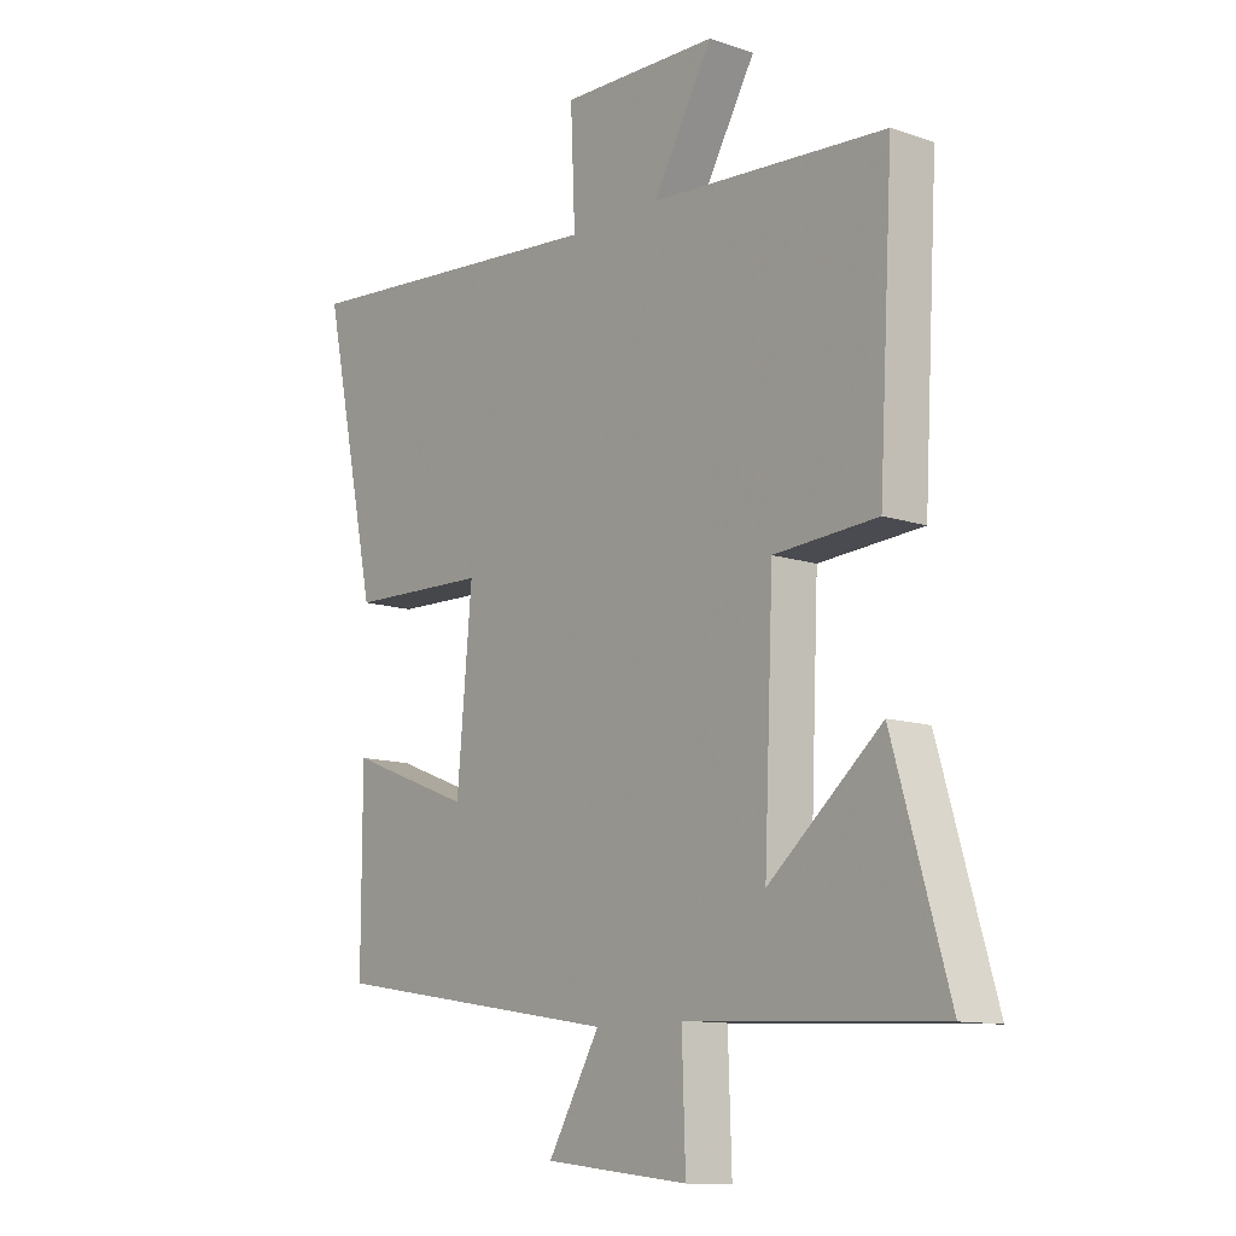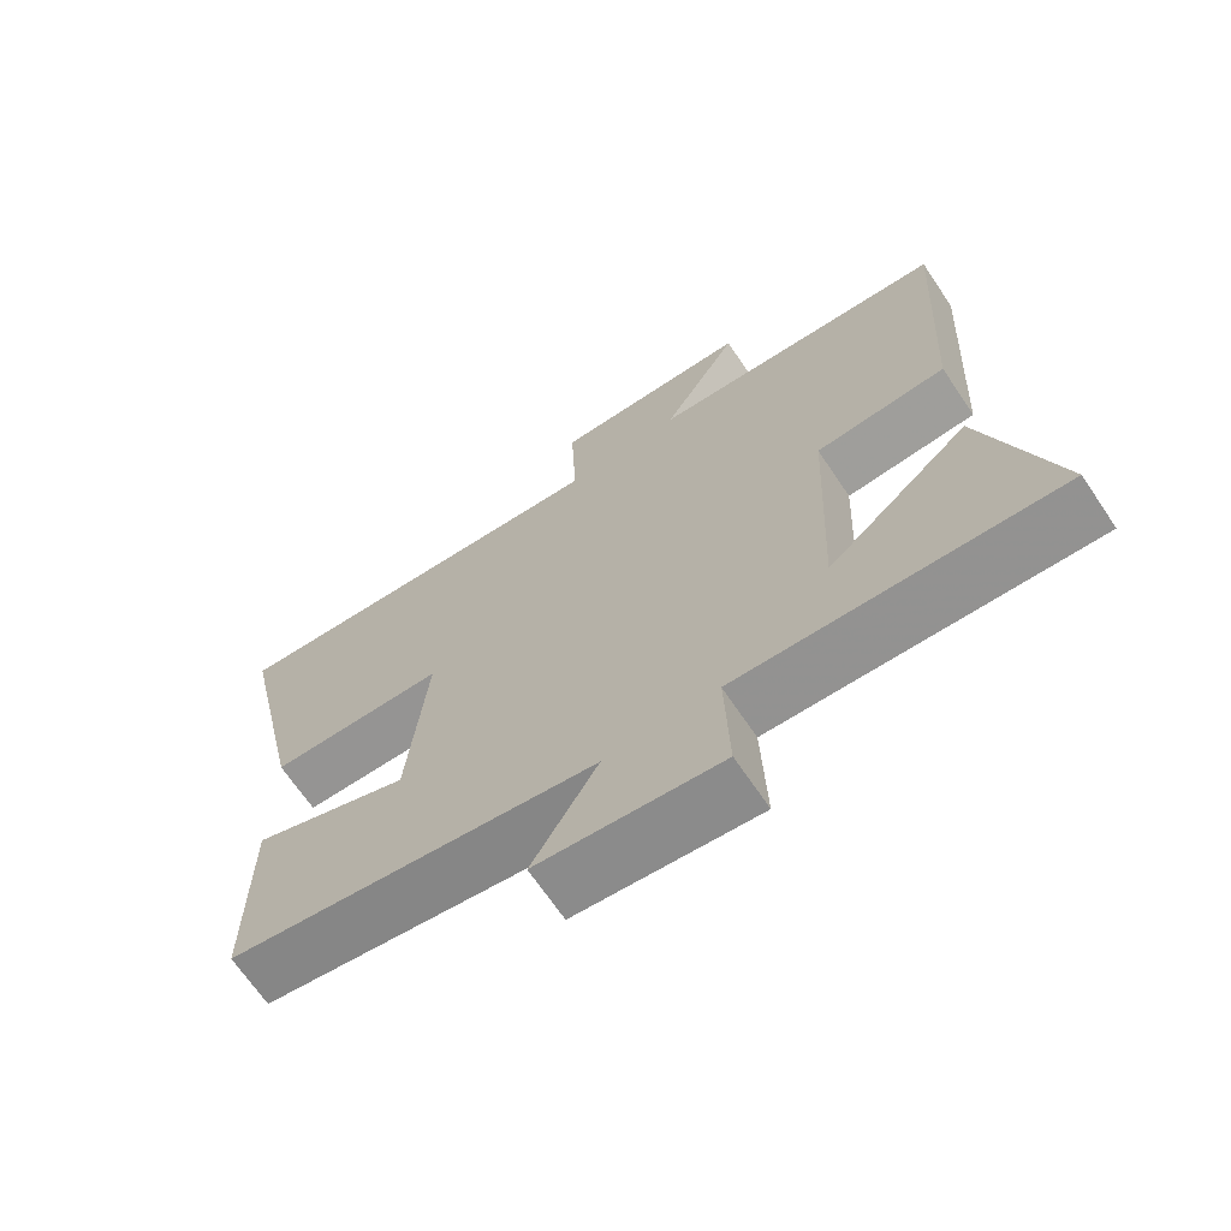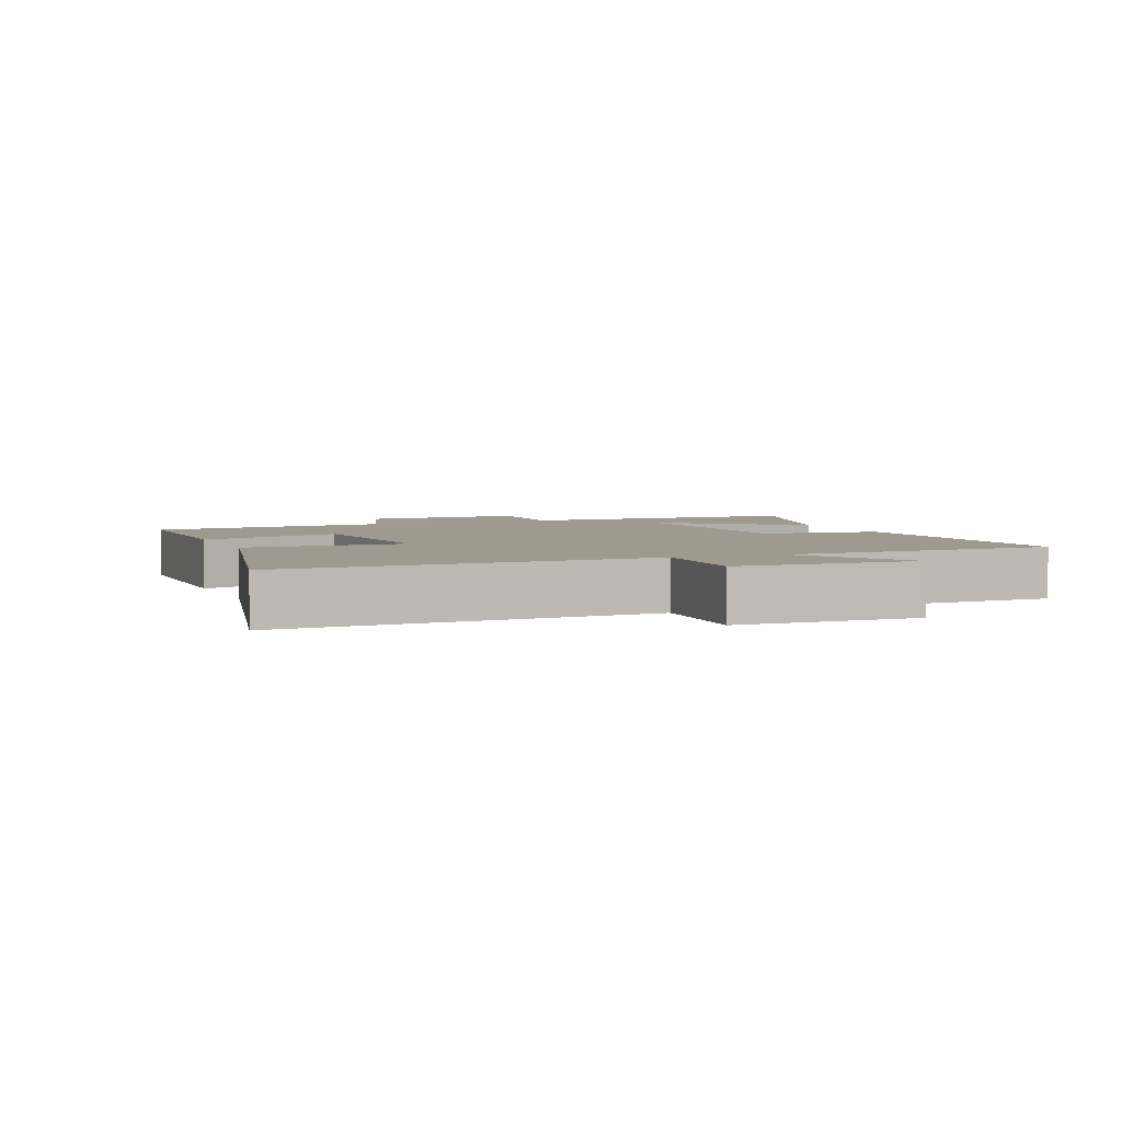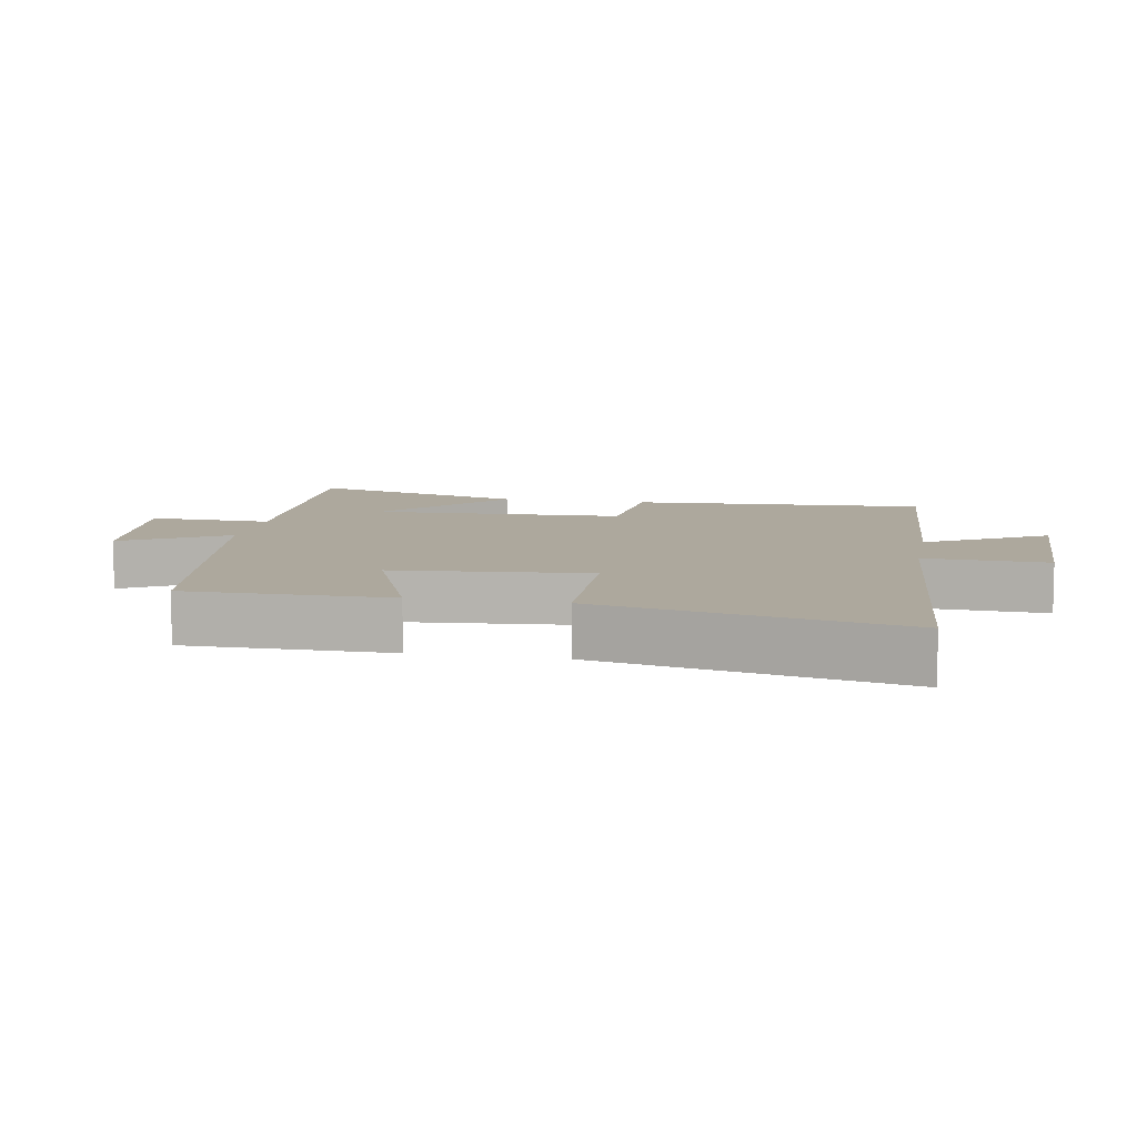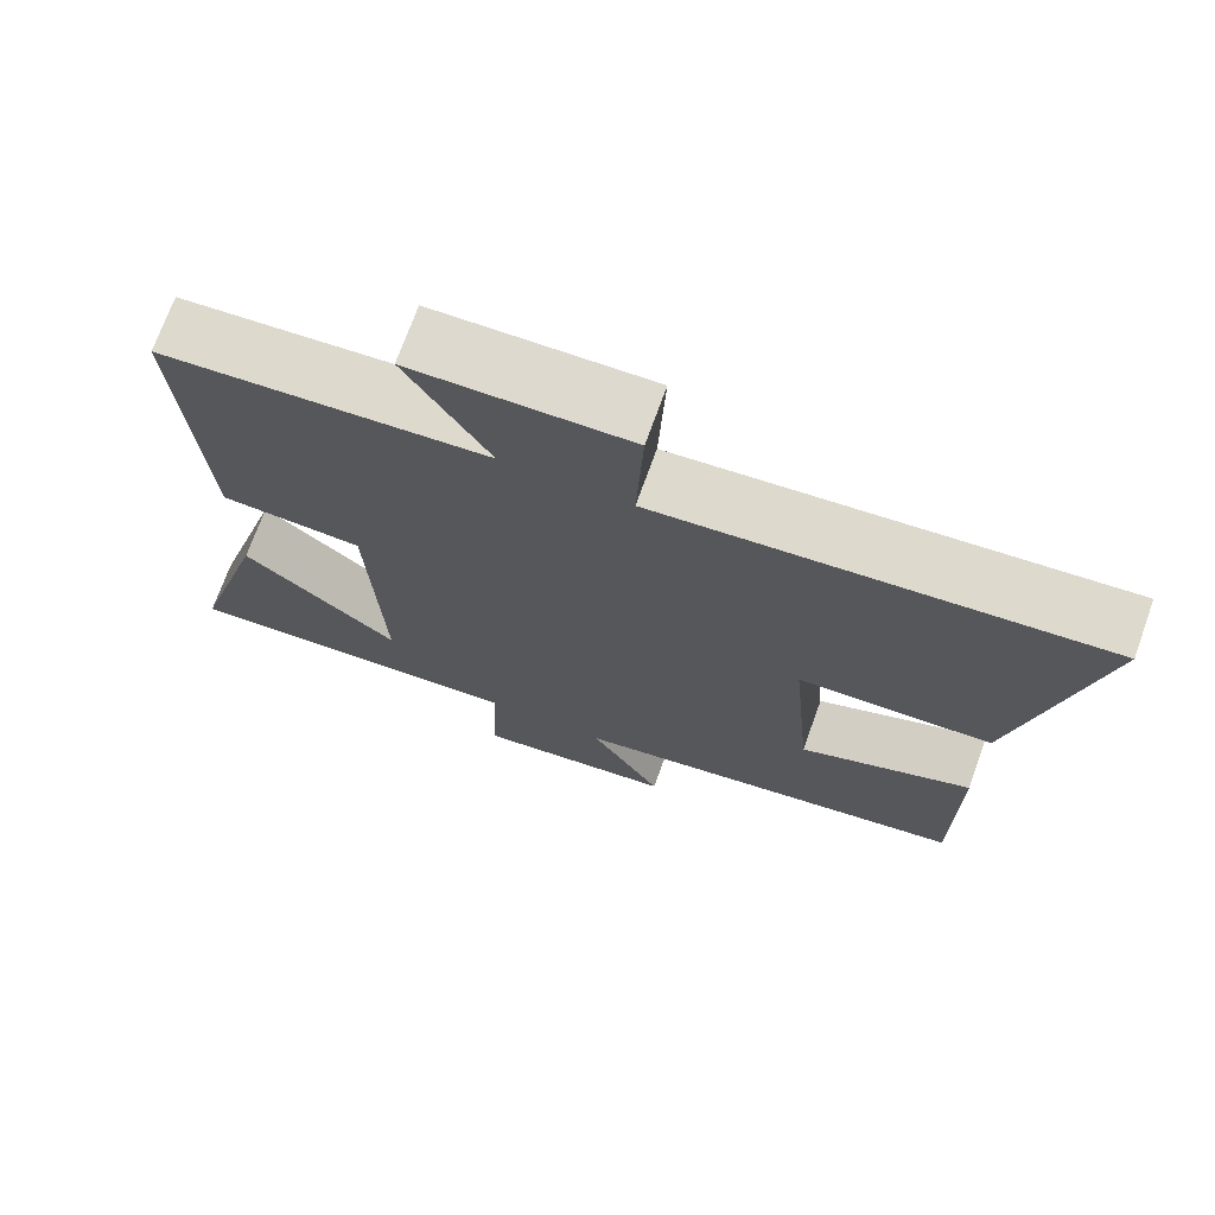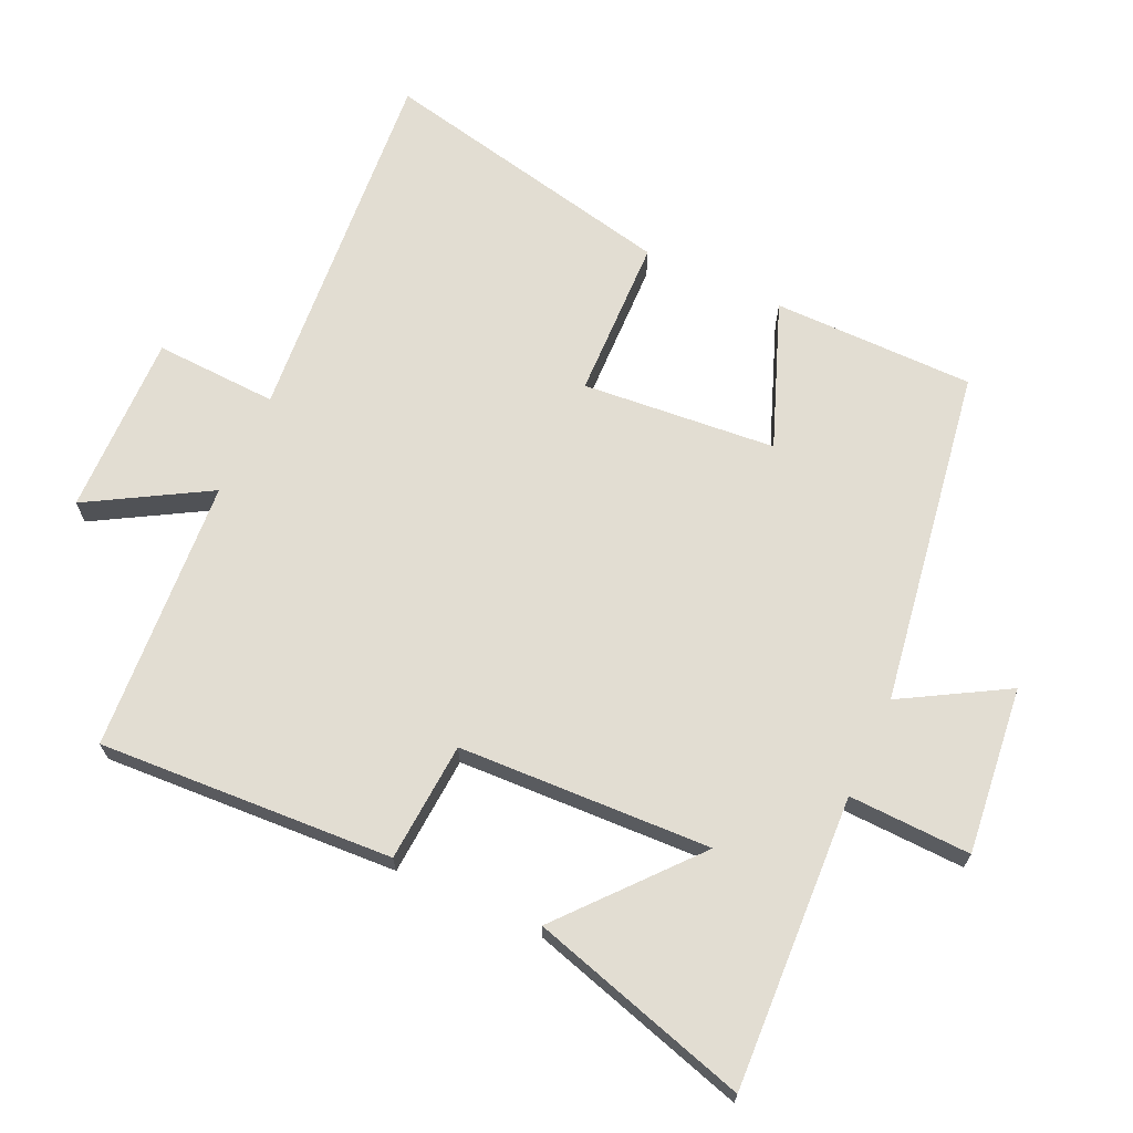
<metadata>
{"format":"obj","ext":"obj","renderer":"f3d","projection":"perspective","resolution":1024,"background":"white","views":[{"elev":-11.6,"azim":50.9,"up":"+Z"},{"elev":-68.3,"azim":34.0,"up":"+Z"},{"elev":3.6,"azim":-21.0,"up":"+Y"},{"elev":8.7,"azim":-79.5,"up":"+Y"},{"elev":71.9,"azim":-160.2,"up":"+Z"},{"elev":68.2,"azim":114.8,"up":"+Y"}]}
</metadata>
<code>
v 0.596 0.07 -0.522
v 0.159 0.07 -0.5
v 0.165 0.07 -0.683
v -0.085 0.07 -0.655
v 0.005 0.07 -0.5
v -0.5 0.07 -0.419
v -0.5 0.07 -0.117
v -0.284 0.07 -0.2
v -0.258 0.07 0.09
v -0.5 0.07 0.097
v -0.595 0.07 0.546
v -0.044 0.07 0.5
v -0.052 0.07 0.684
v 0.22 0.07 0.678
v 0.116 0.07 0.5
v 0.525 0.07 0.471
v 0.5 0.07 0.03
v 0.321 0.07 0.018
v 0.305 0.07 -0.36
v 0.5 0.07 -0.194
v 0.596 0 -0.522
v 0.159 0 -0.5
v 0.165 0 -0.683
v -0.085 0 -0.655
v 0.005 0 -0.5
v -0.5 0 -0.419
v -0.5 0 -0.117
v -0.284 0 -0.2
v -0.258 0 0.09
v -0.5 0 0.097
v -0.595 0 0.546
v -0.044 0 0.5
v -0.052 0 0.684
v 0.22 0 0.678
v 0.116 0 0.5
v 0.525 0 0.471
v 0.5 0 0.03
v 0.321 0 0.018
v 0.305 0 -0.36
v 0.5 0 -0.194
f 19 20 1 2
f 18 19 2
f 15 16 17 18
f 15 18 2
f 12 13 14 15
f 12 15 2 3
f 9 10 11 12
f 8 9 12
f 5 6 7 8
f 5 8 12
f 3 4 5
f 3 5 12
f 22 21 40 39
f 22 39 38
f 38 37 36 35
f 22 38 35
f 35 34 33 32
f 23 22 35 32
f 32 31 30 29
f 32 29 28
f 28 27 26 25
f 32 28 25
f 25 24 23
f 32 25 23
f 1 21 22 2
f 2 22 23 3
f 3 23 24 4
f 4 24 25 5
f 5 25 26 6
f 6 26 27 7
f 7 27 28 8
f 8 28 29 9
f 9 29 30 10
f 10 30 31 11
f 11 31 32 12
f 12 32 33 13
f 13 33 34 14
f 14 34 35 15
f 15 35 36 16
f 16 36 37 17
f 17 37 38 18
f 18 38 39 19
f 19 39 40 20
f 20 40 21 1

</code>
